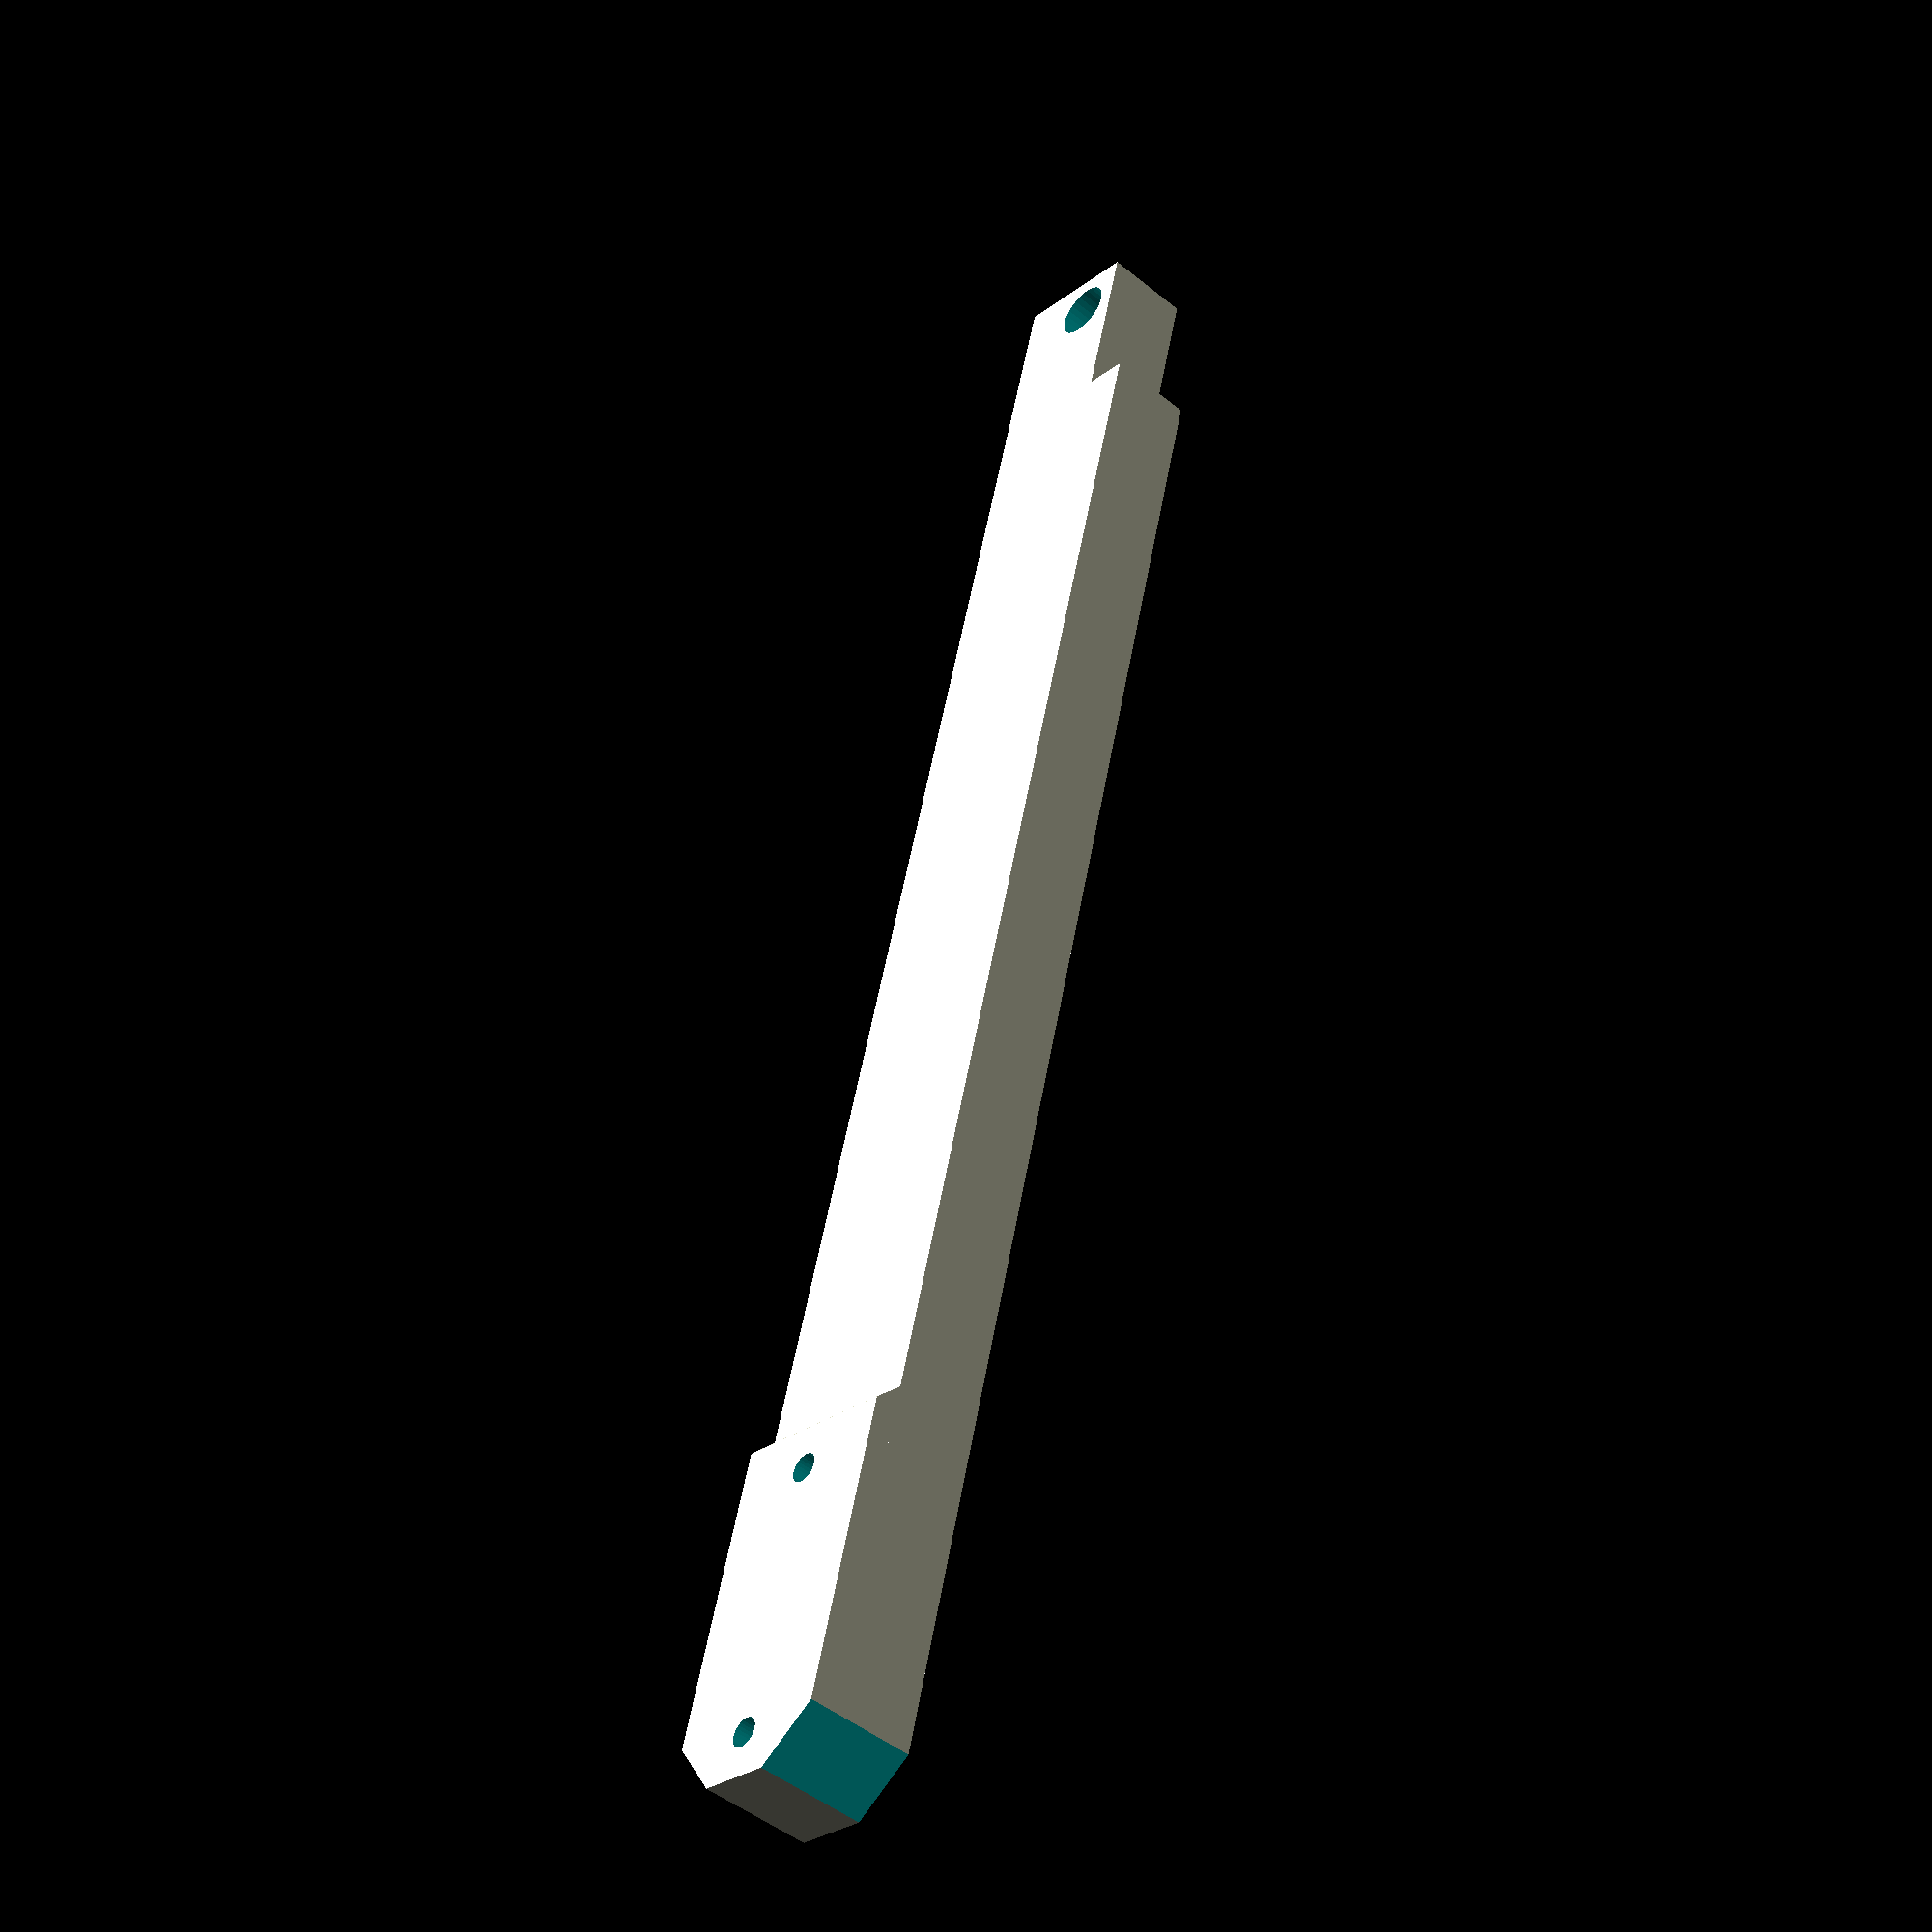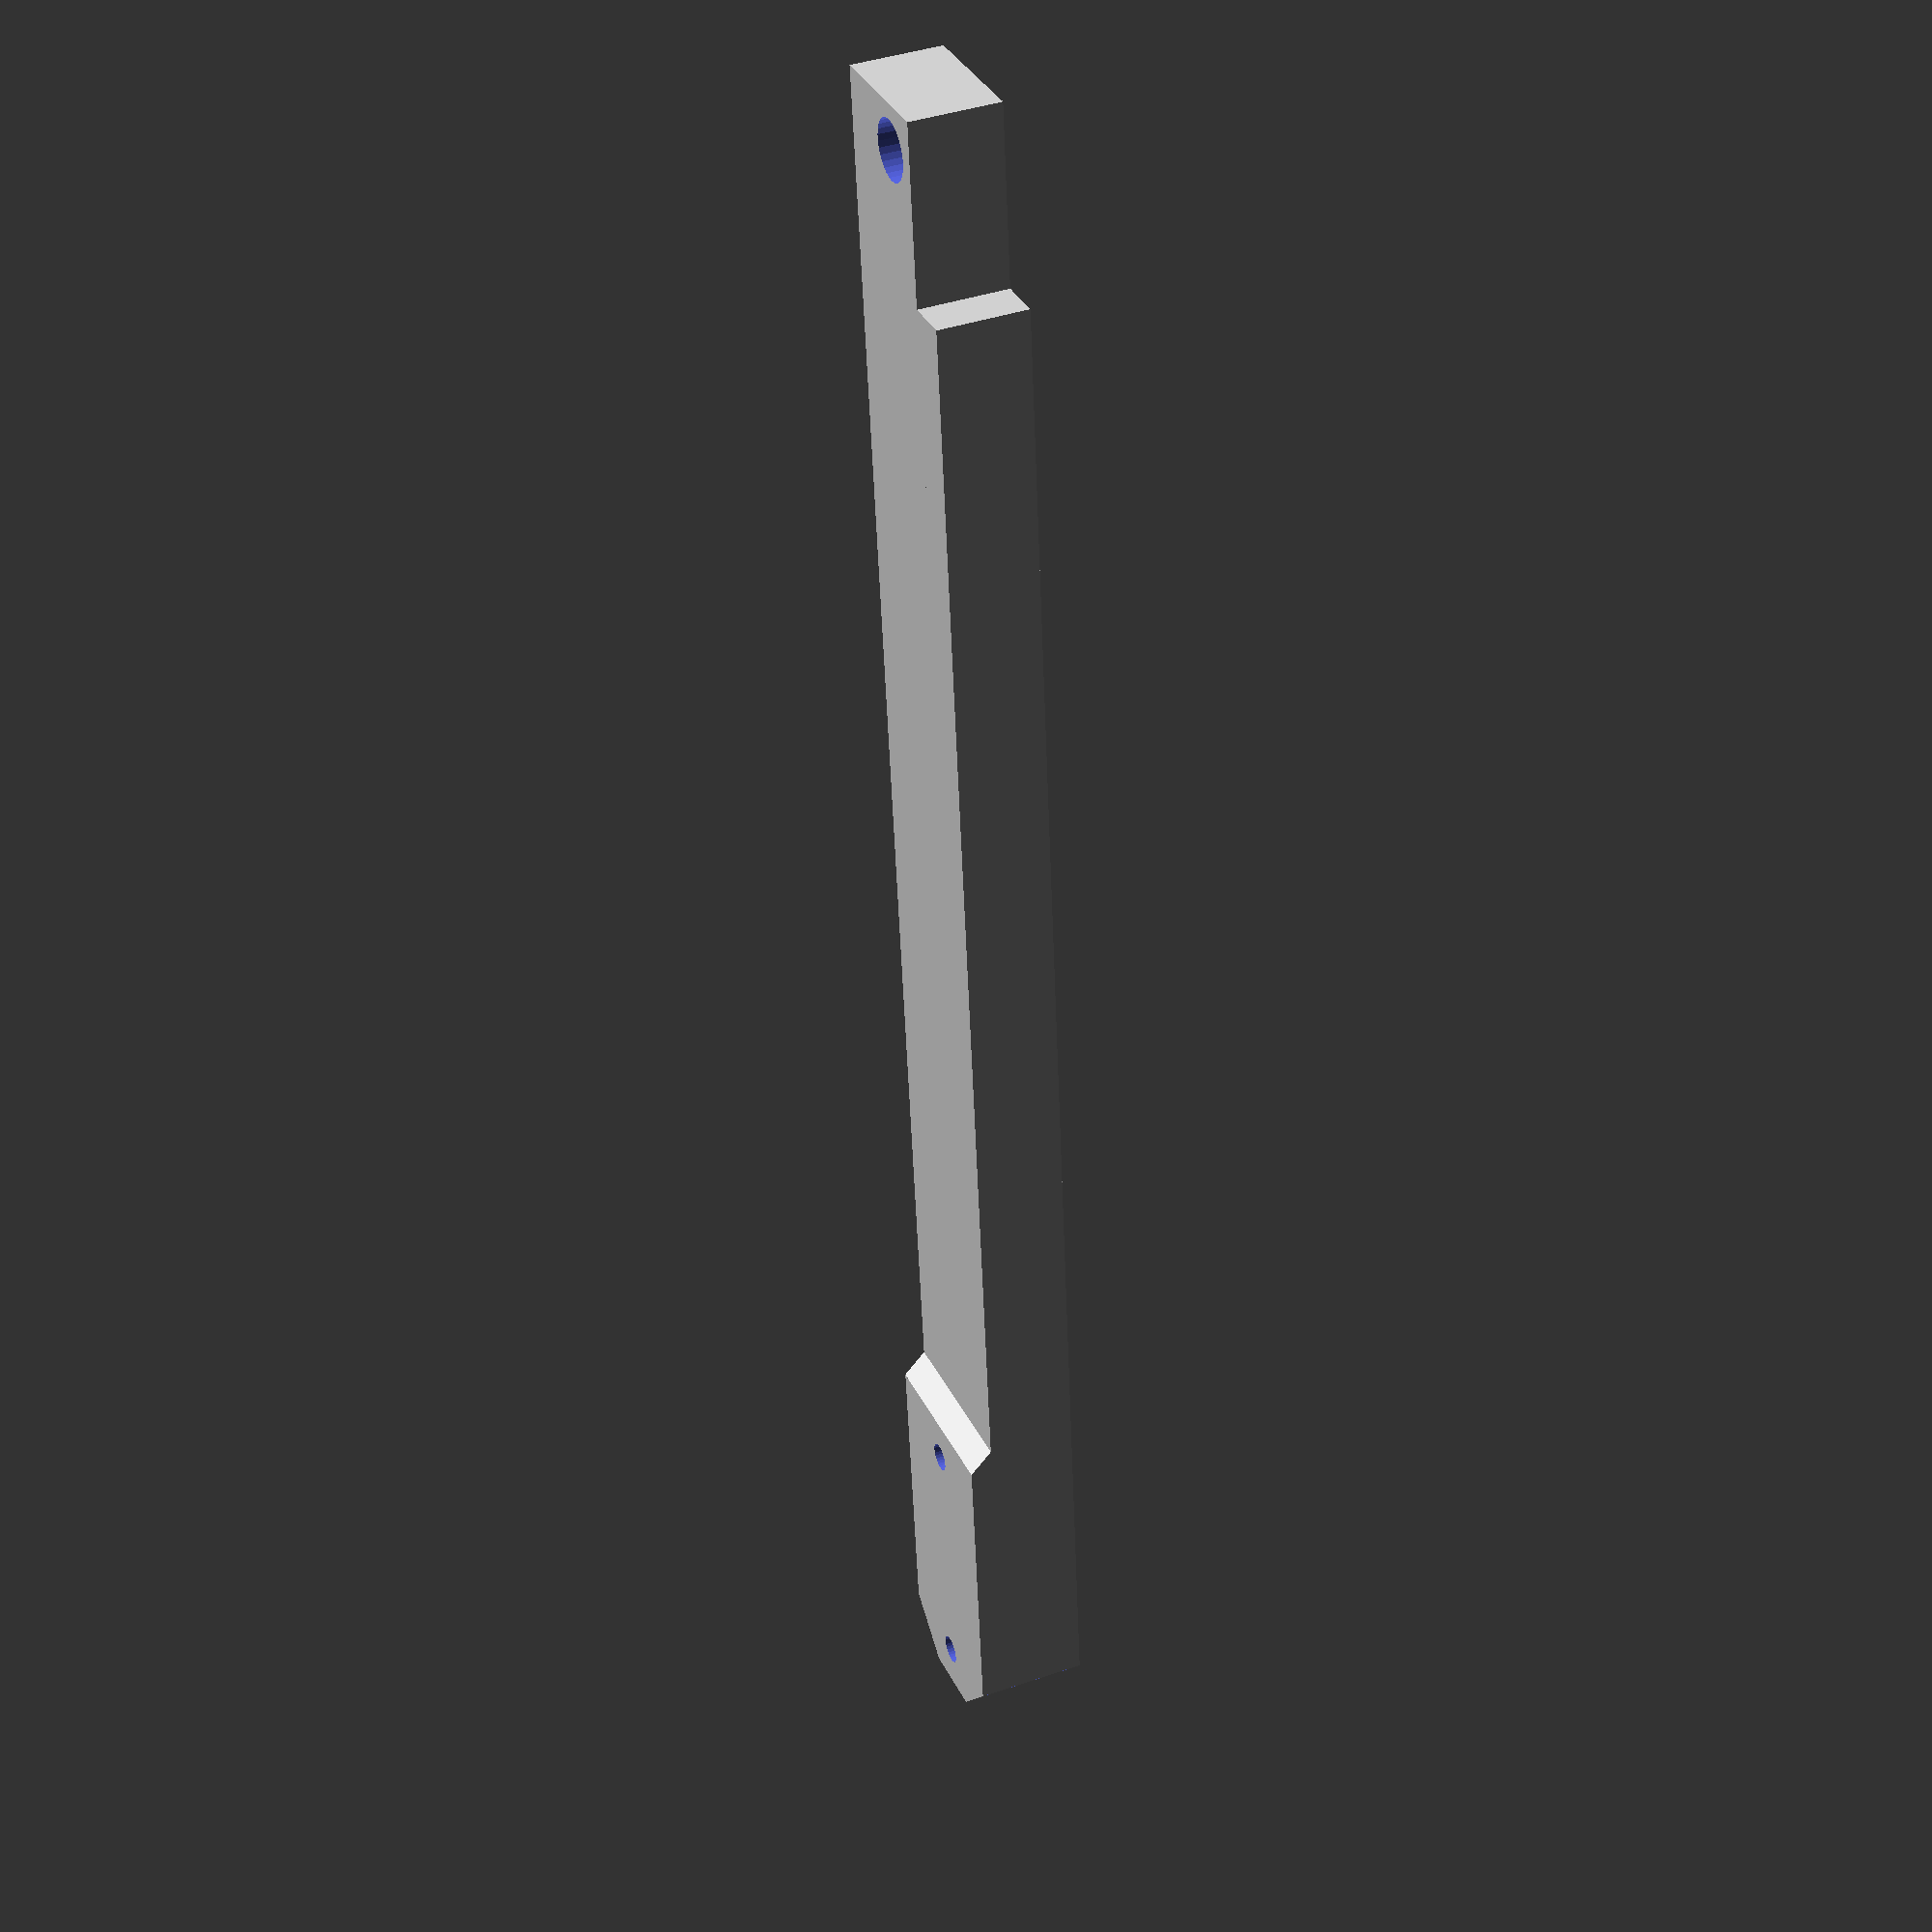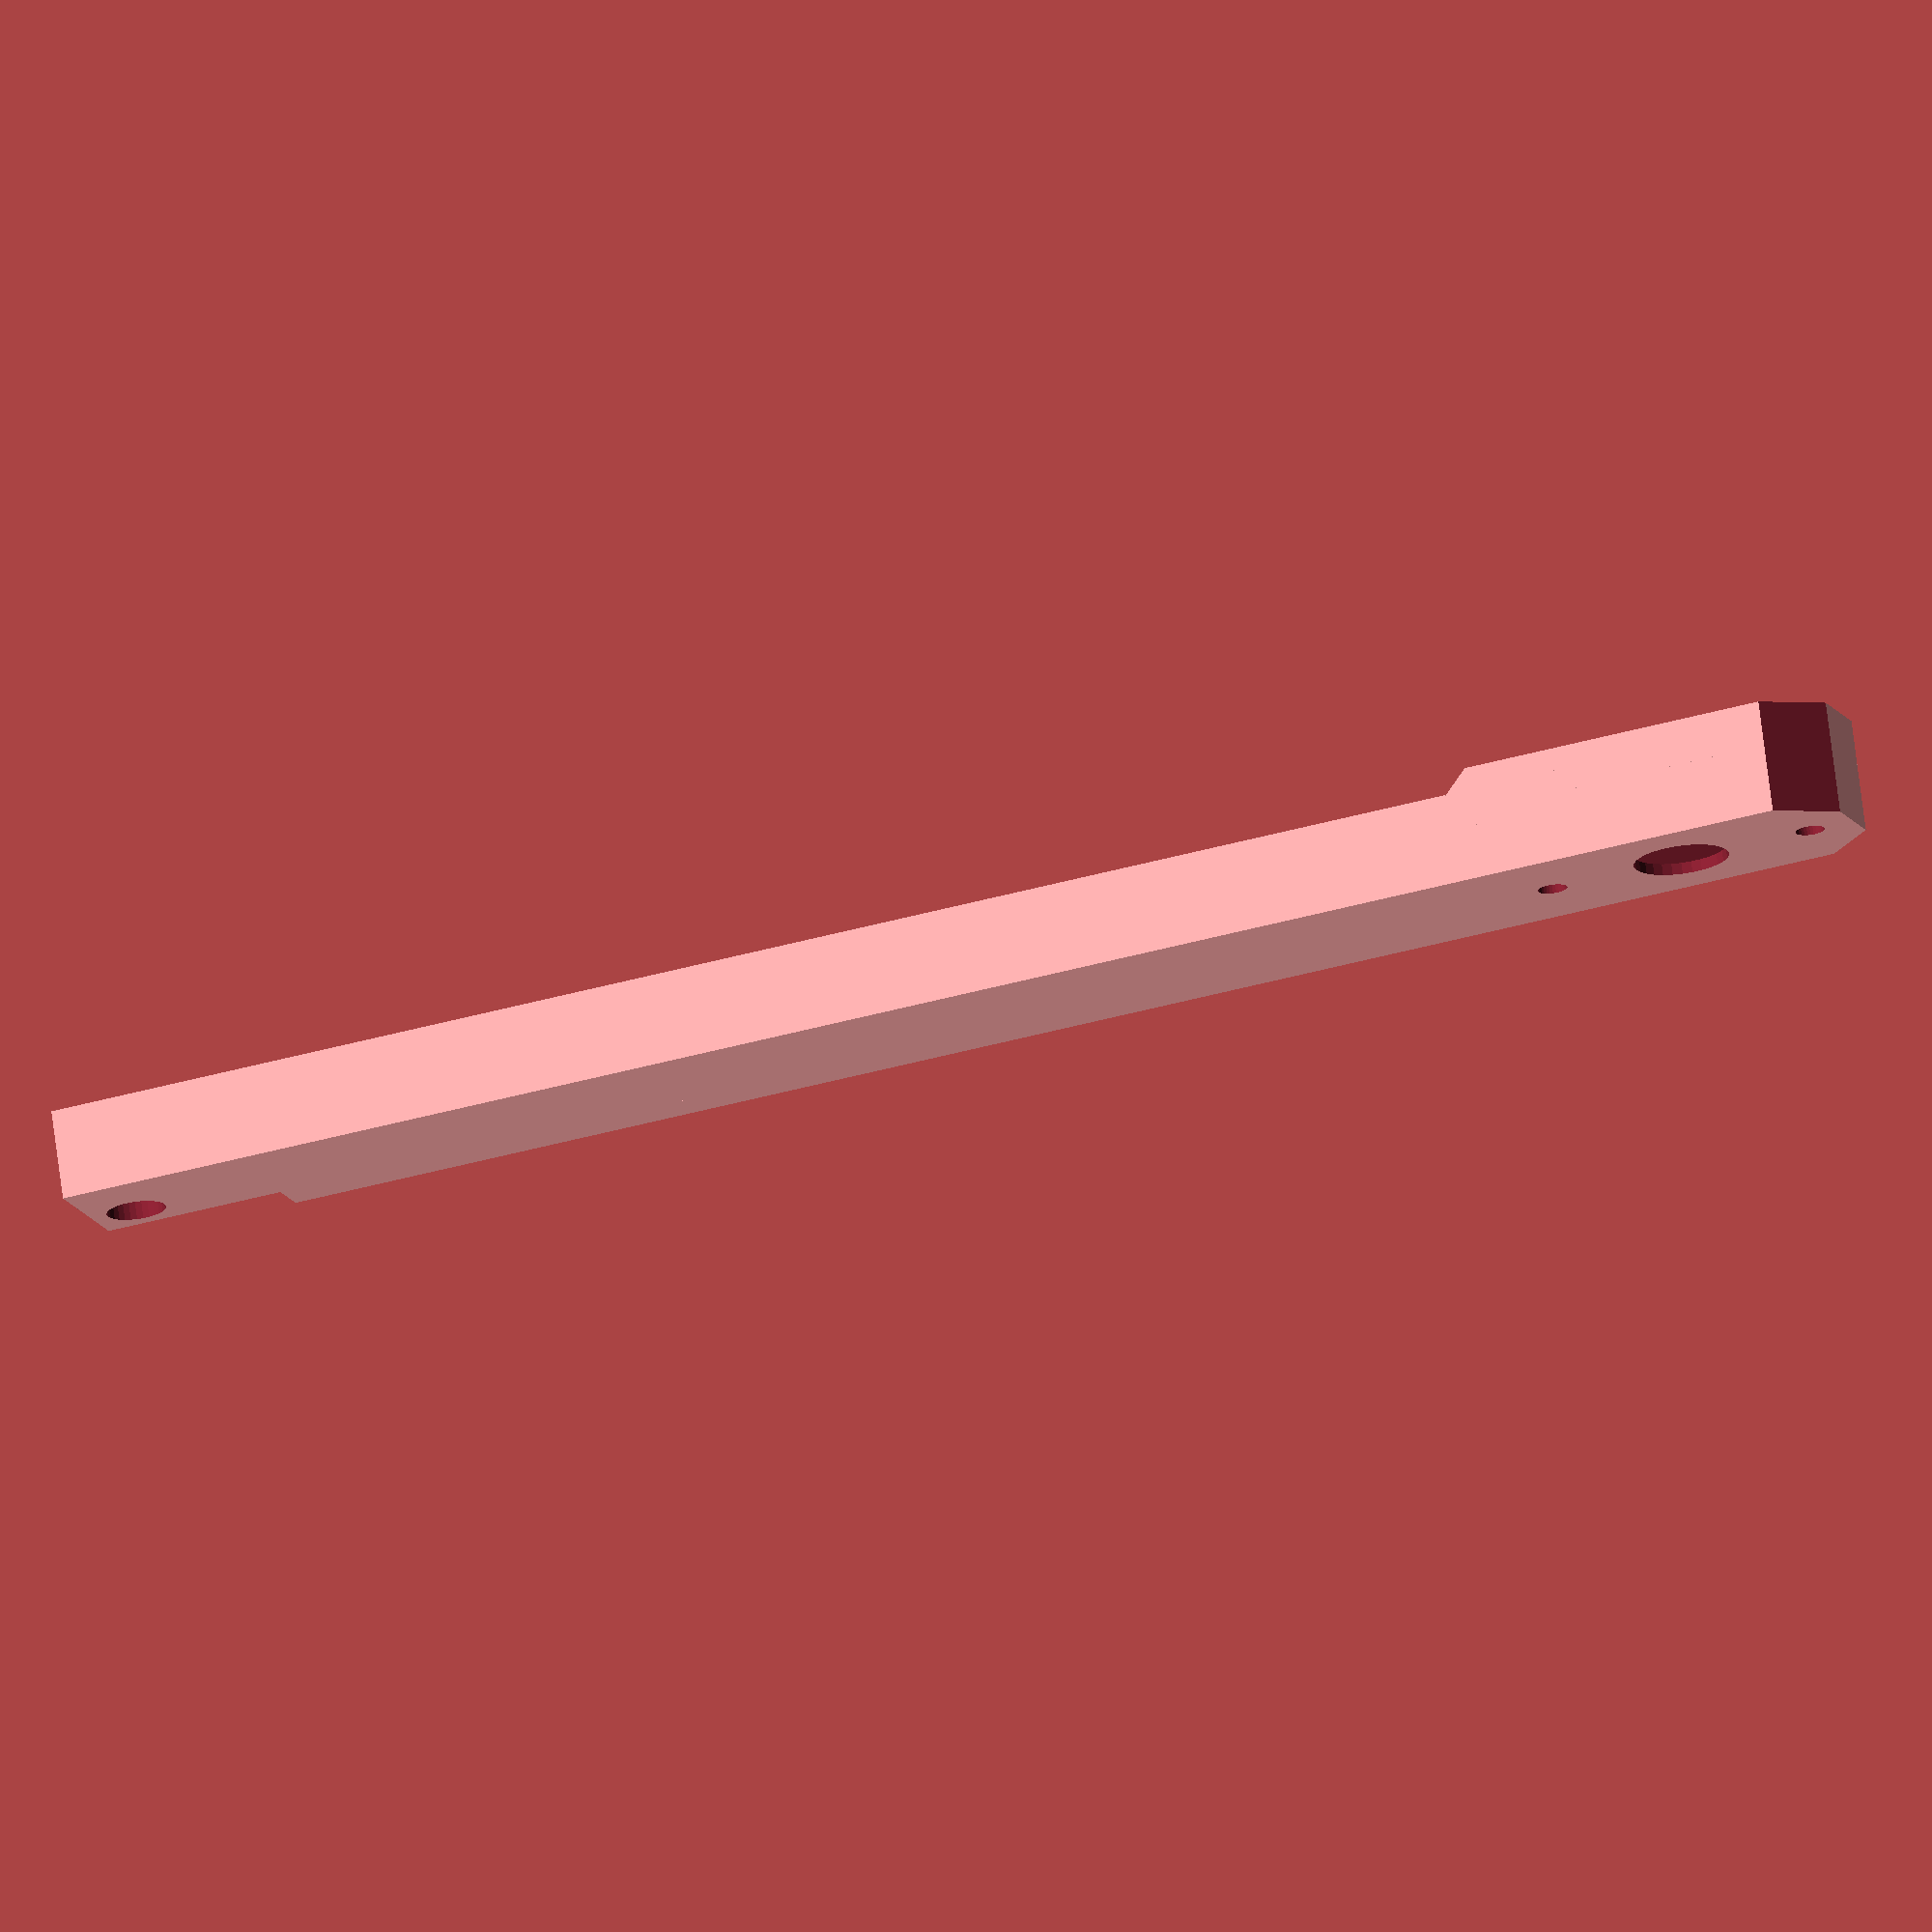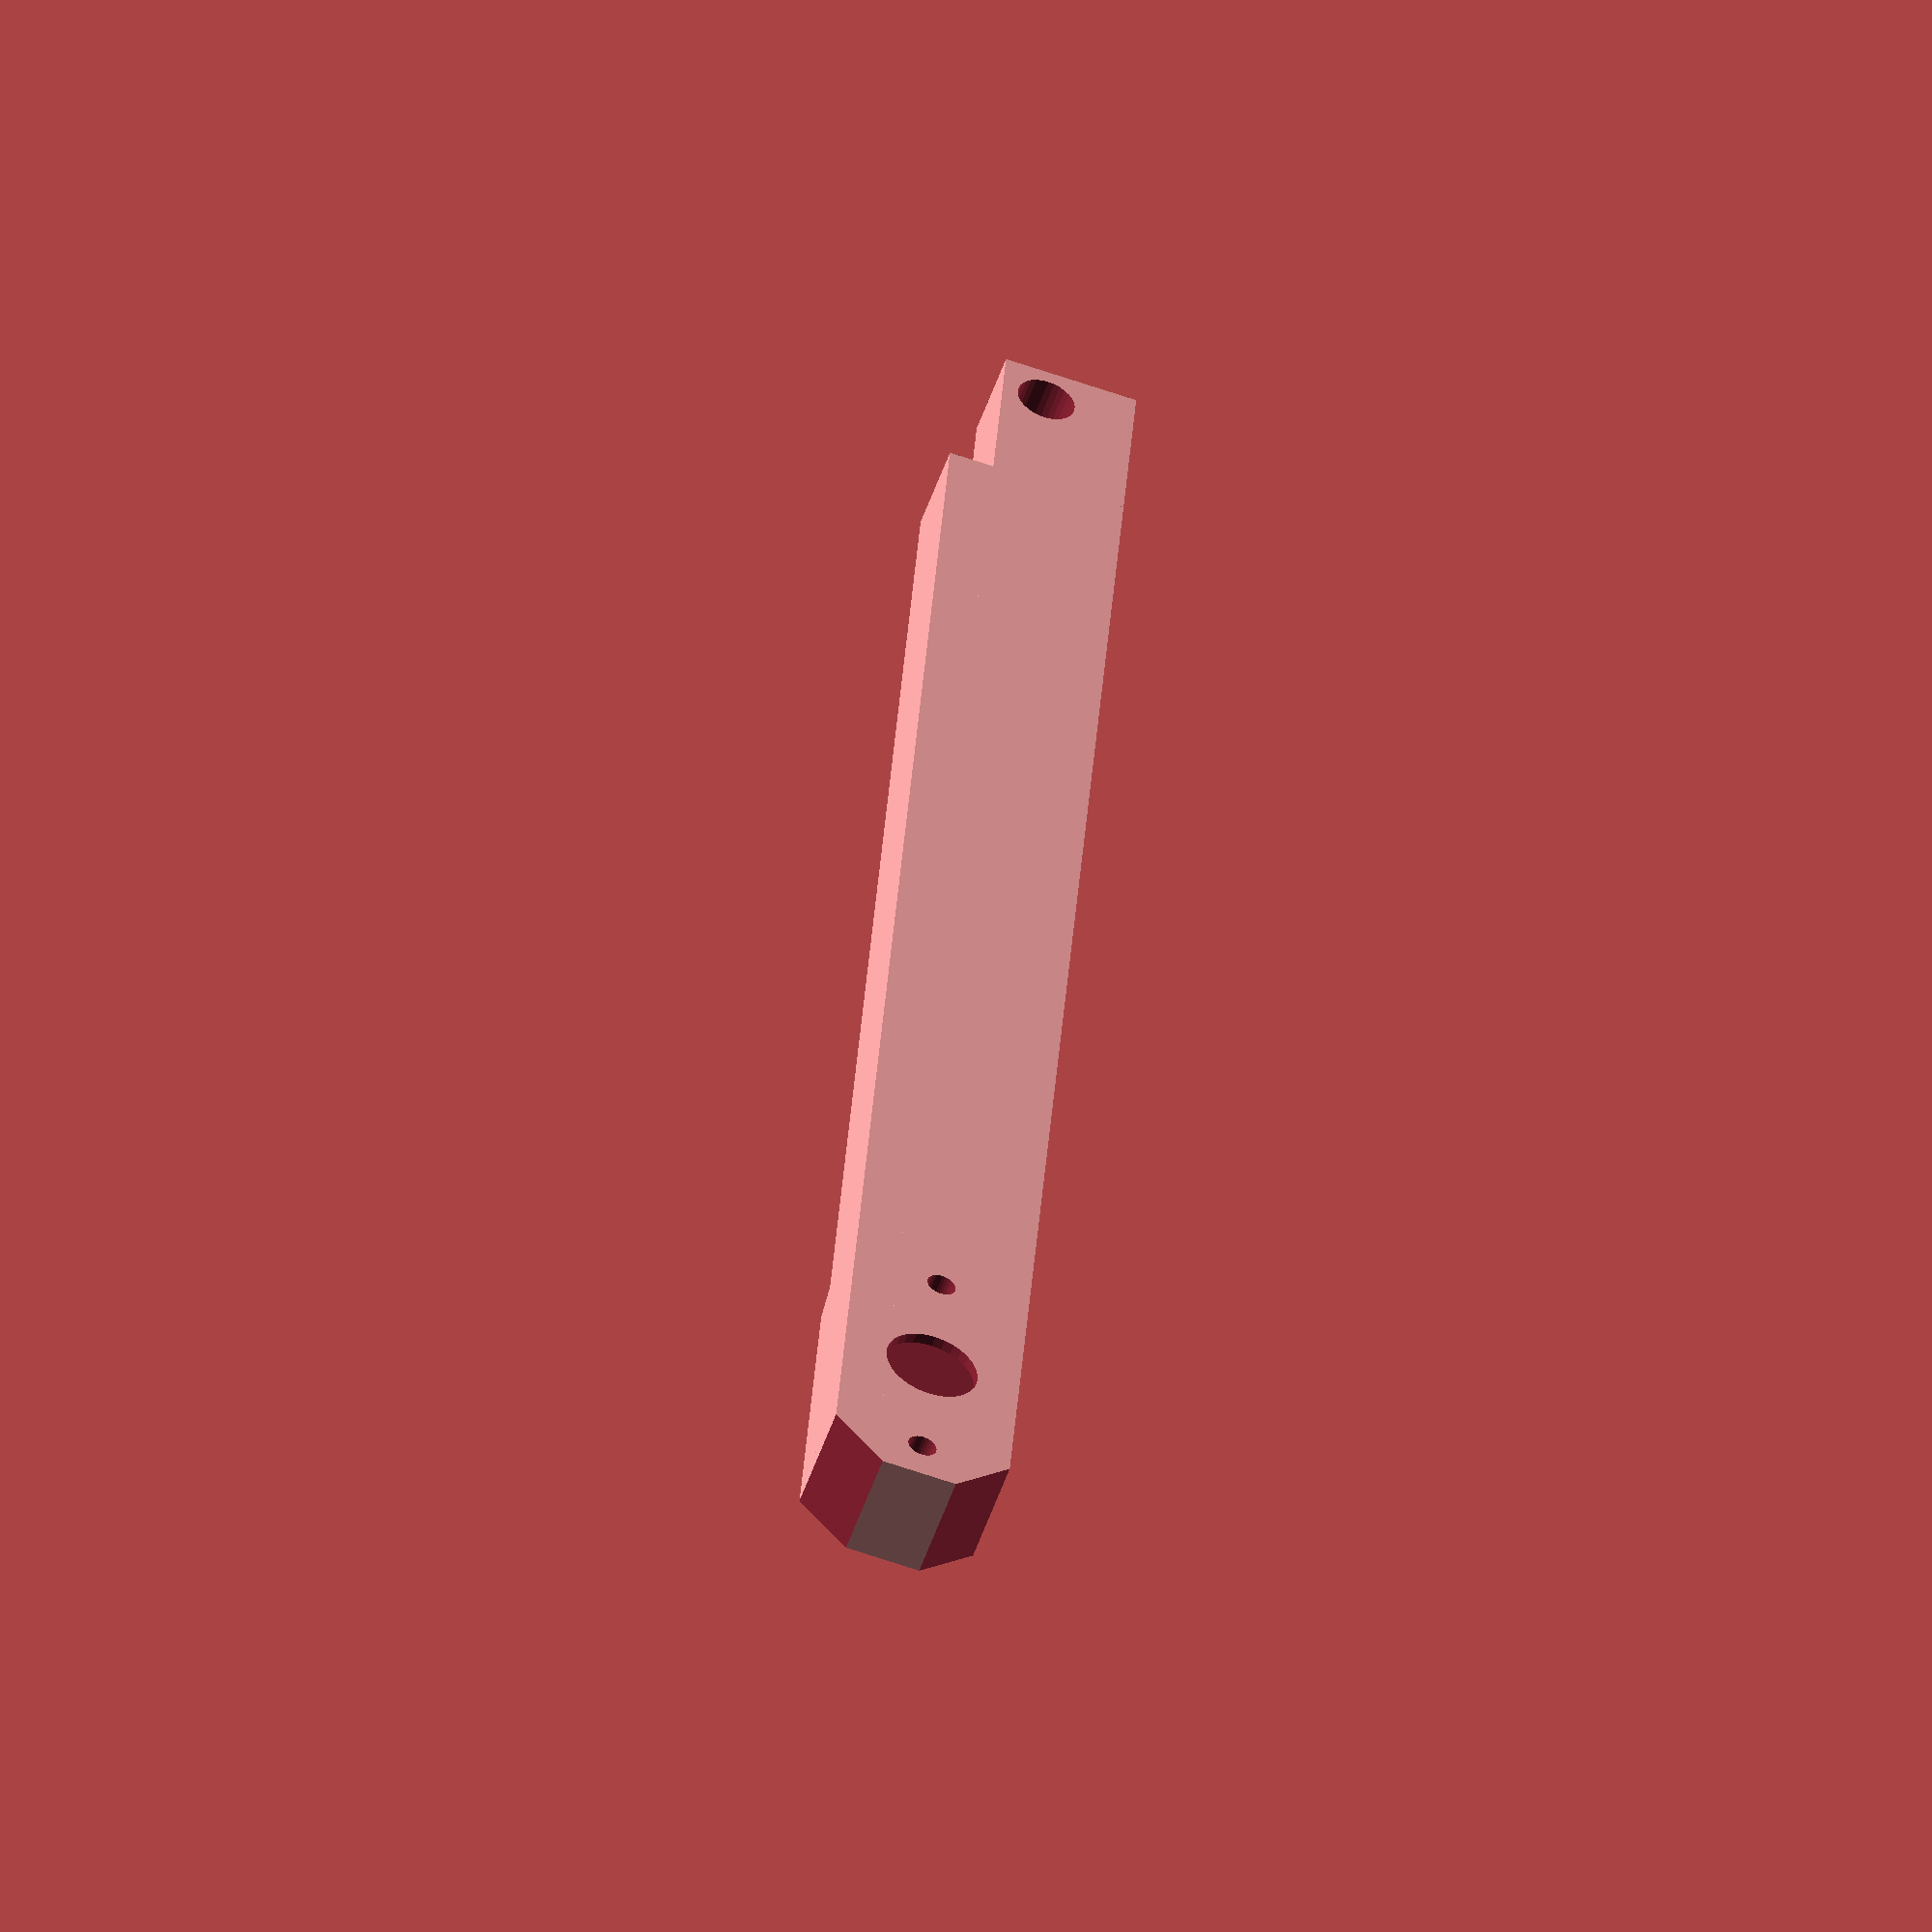
<openscad>
// Description: Upper arm for Tapster 2 Plus
// Project home: http://tapsterbot.com

// Slicer settings
// Infill density: 0.5
// Fill pattern: line
// Top/bottom fill pattern: rectilinear

beam_width     = 8;
hole_diameter  = 5.25;
hole_radius    = hole_diameter / 2;
beam_length = beam_width * 20.5;



difference() {
    // Draw the beam...
    union(){
        cube([beam_length-16,beam_width,beam_width*2]);

        translate([0,0,0])
        cube([beam_length,beam_width,beam_width+4]);

        translate([0,6,0])
        cube([32,4,16]);

        translate([32.0,4.35,0])
        rotate([0,0,45])
        cube([4,4,16]);

        //rotate(90)
        //translate([-8,-beam_length,0])
        //cube([24,8,8]);
    }

    translate([-2,5,32])
    rotate([0,45,0])
    cube([32,32,32], center=true);

    translate([-2,5,-16])
    rotate([0,45,0])
    cube([32,32,32], center=true);

    // Servo mount - center
    rotate([90,0,0])
    translate([16,8,-1])
    cylinder(r=4.2, h=5, $fn=30);

    // Hole #1 for servo
    rotate([90,0,0])
    translate([4,8,-12])
    cylinder(r=1.3, h=14, $fn=30);

    // Hole #2 for servo
    rotate([90,0,0])
    translate([28,8,-12])
    cylinder(r=1.3, h=14, $fn=30);

    rotate([90,0,0])
    translate([beam_length-4,8,-14])
    cylinder(r=hole_radius, h=20, $fn=30);

}
</openscad>
<views>
elev=27.9 azim=283.2 roll=319.1 proj=p view=solid
elev=326.5 azim=267.5 roll=337.2 proj=p view=wireframe
elev=194.5 azim=187.7 roll=340.6 proj=o view=solid
elev=245.7 azim=102.2 roll=109.1 proj=o view=wireframe
</views>
